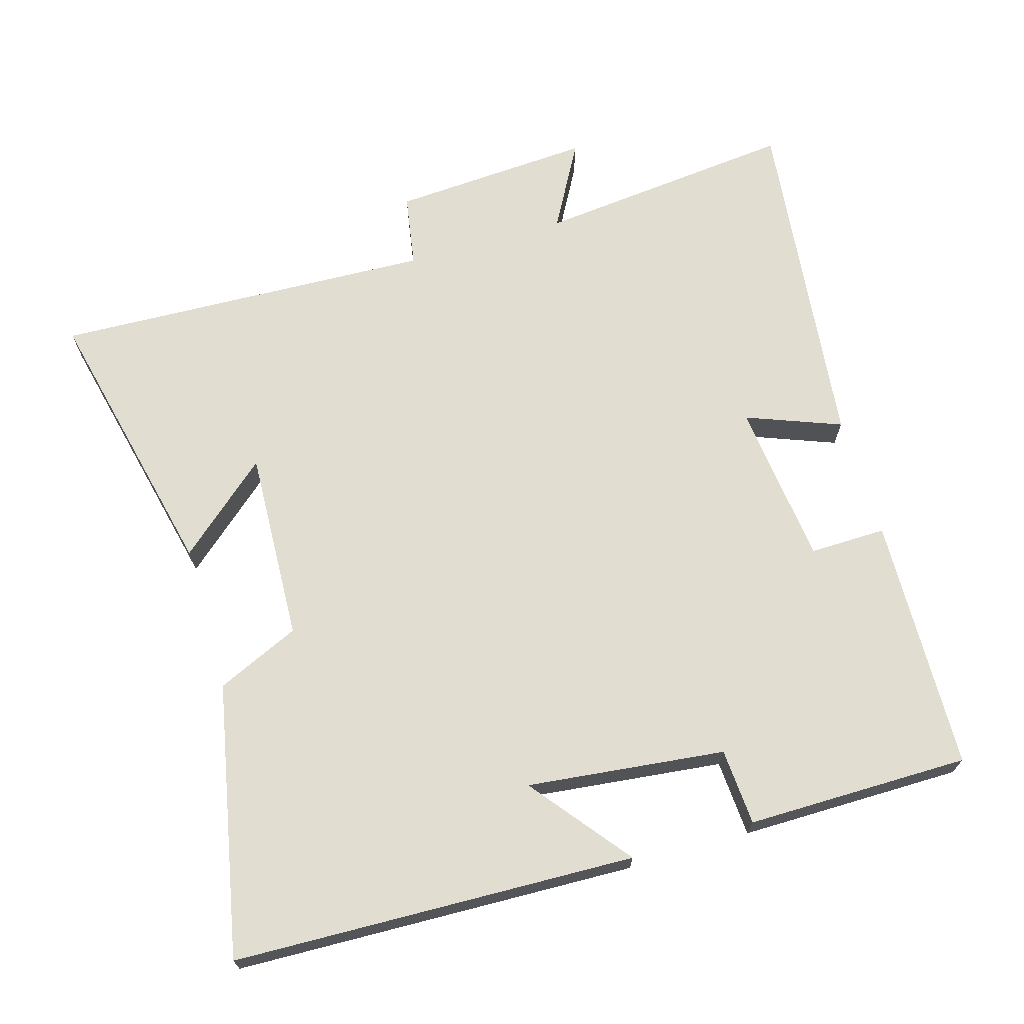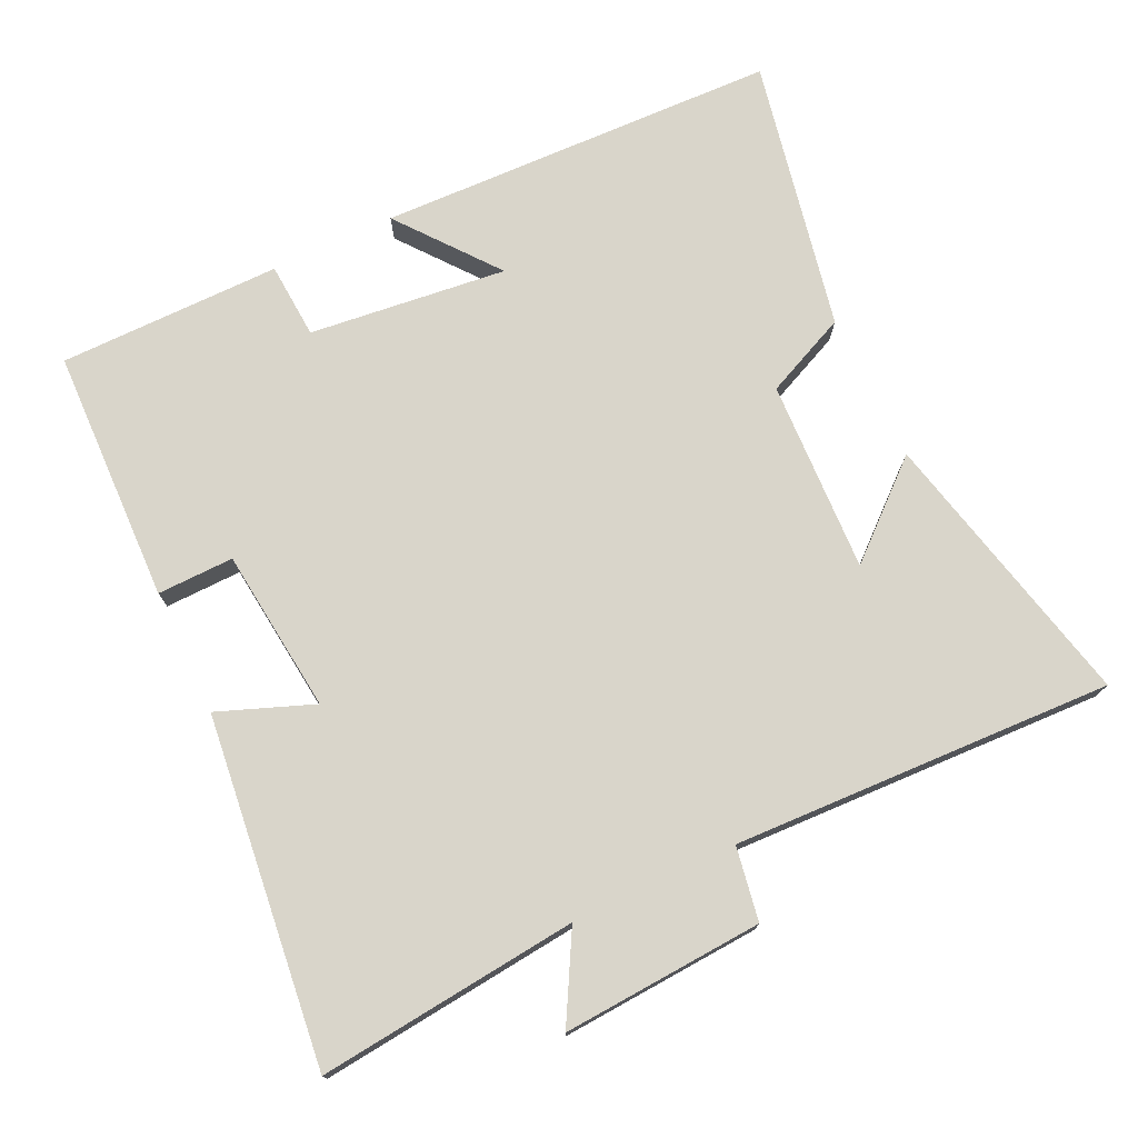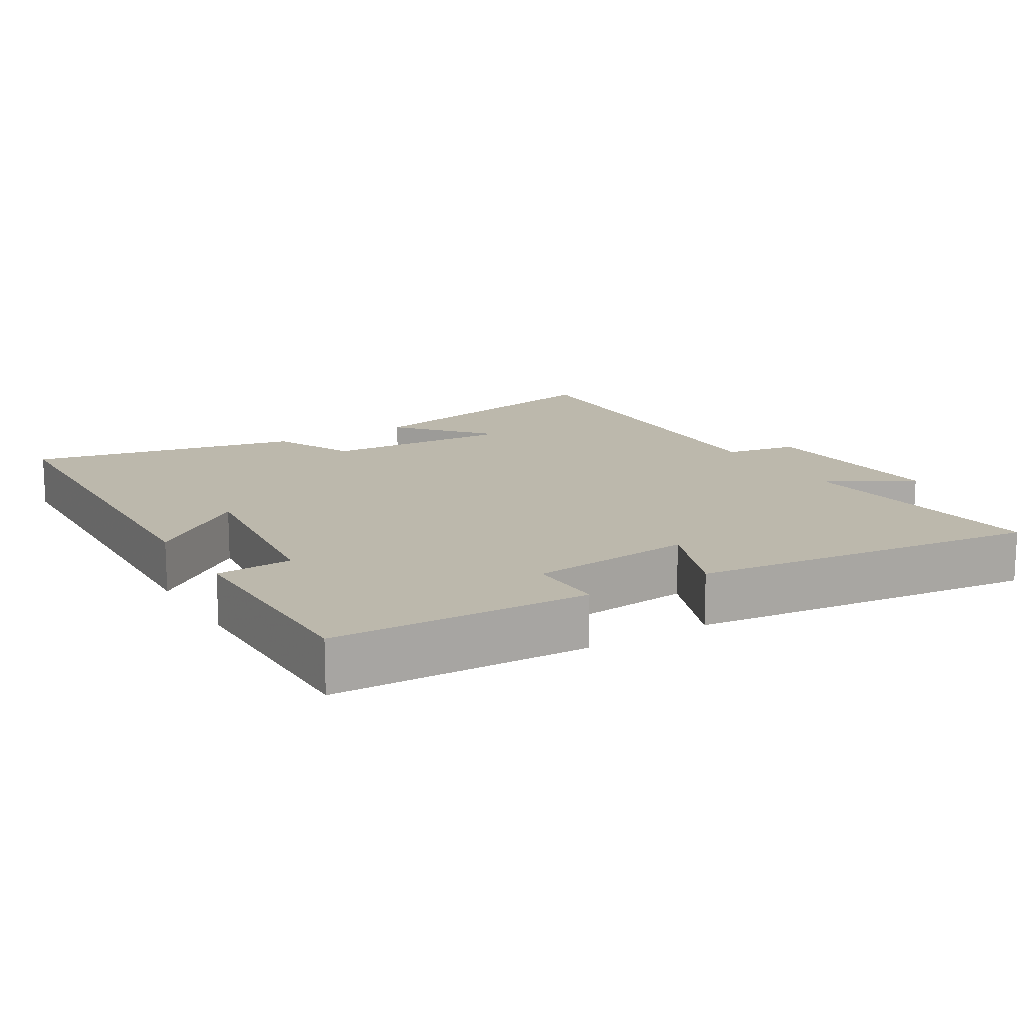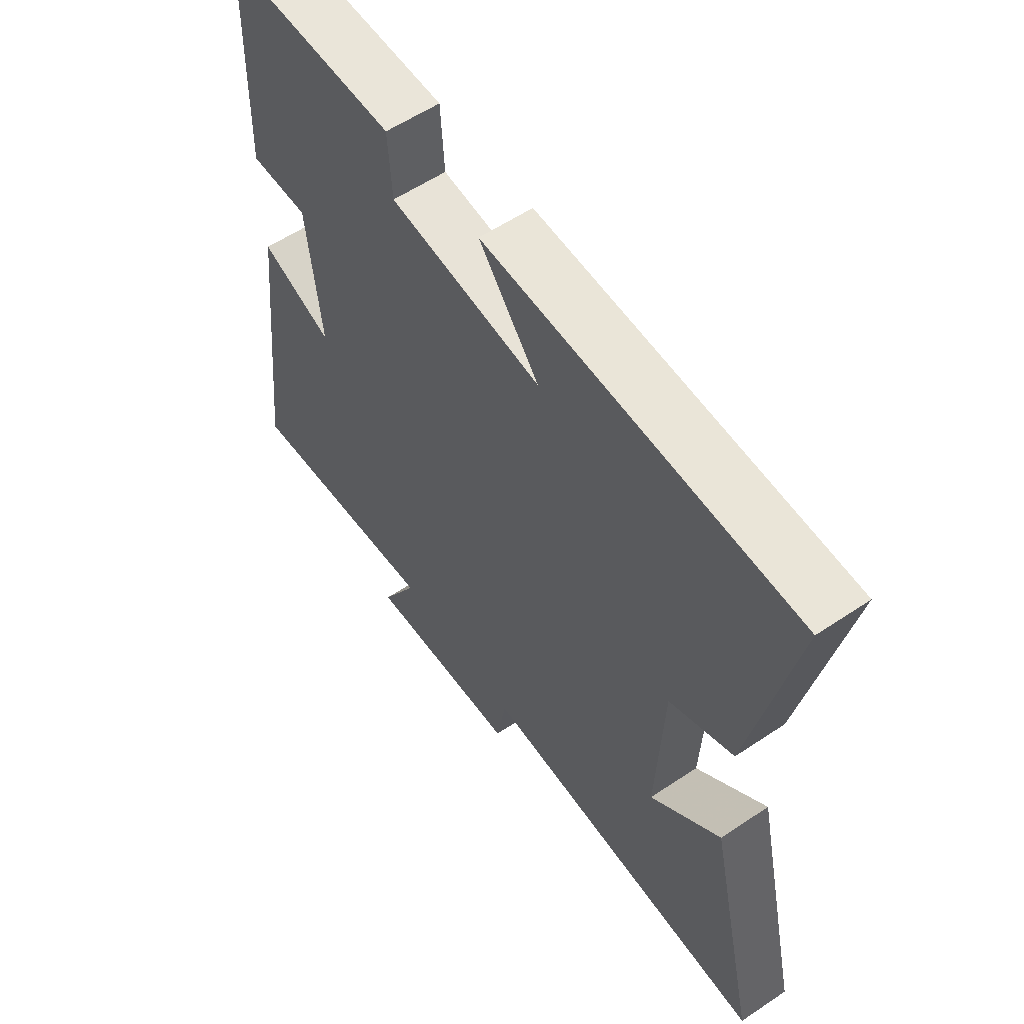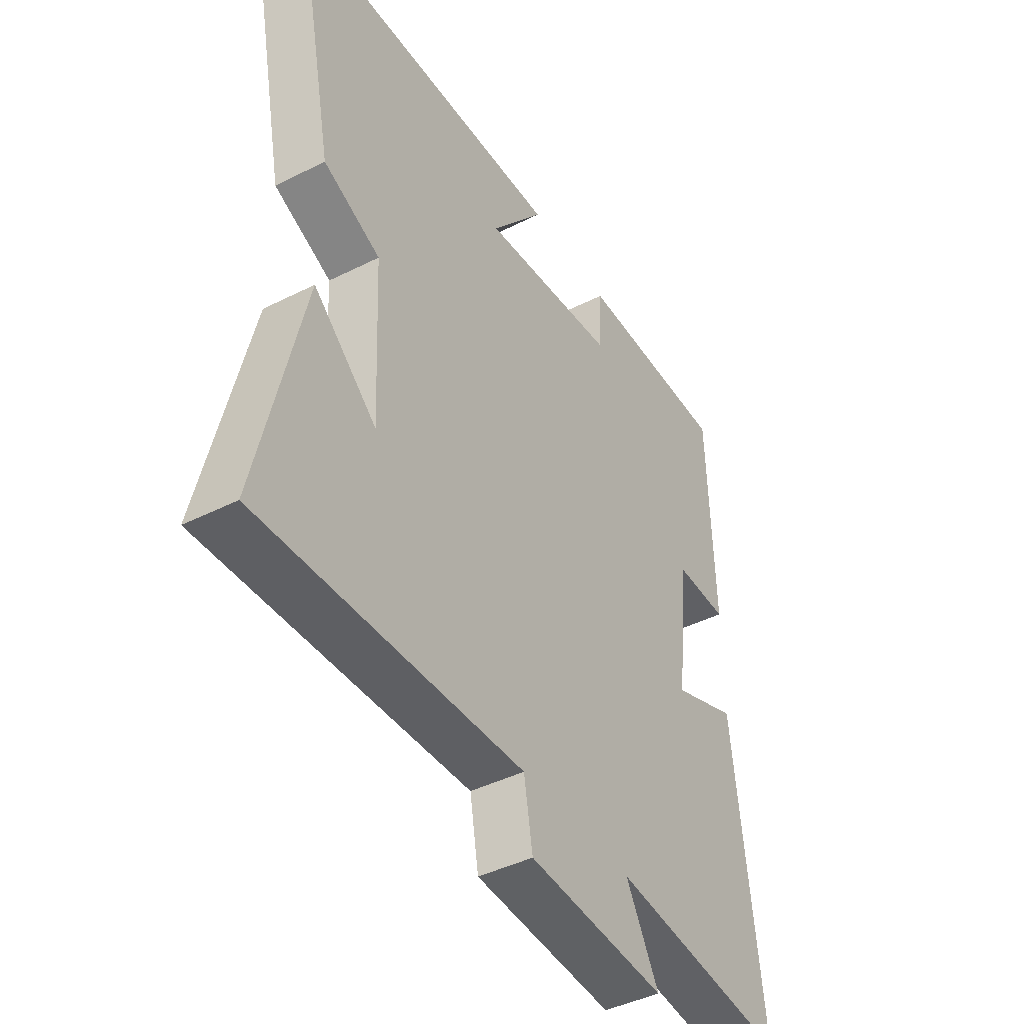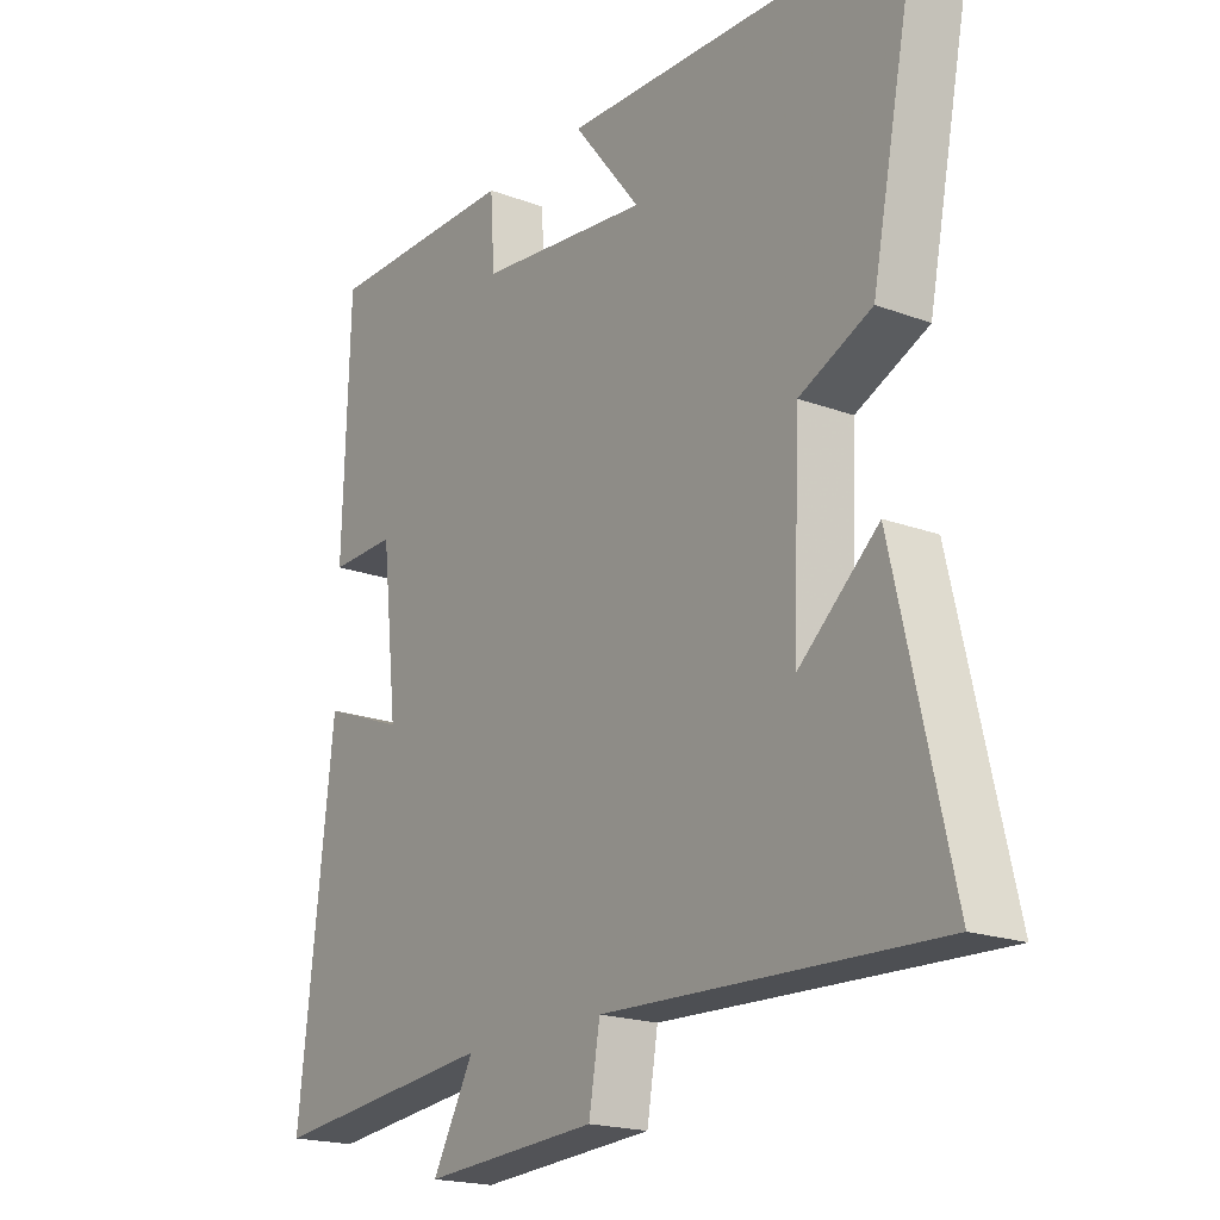
<metadata>
{"format":"obj","ext":"obj","renderer":"f3d","projection":"perspective","resolution":1024,"background":"white","views":[{"elev":68.6,"azim":-16.4,"up":"+Y"},{"elev":74.7,"azim":154.6,"up":"+Y"},{"elev":14.6,"azim":59.0,"up":"+Y"},{"elev":57.9,"azim":-124.8,"up":"+Z"},{"elev":-43.0,"azim":-59.1,"up":"+Z"},{"elev":-19.5,"azim":-124.8,"up":"+Z"}]}
</metadata>
<code>
v -0.578 0.07 0.481
v -0.006 0.07 0.5
v -0.117 0.07 0.359
v 0.165 0.07 0.391
v 0.172 0.07 0.5
v 0.489 0.07 0.499
v 0.5 0.07 0.136
v 0.391 0.07 0.138
v 0.365 0.07 -0.096
v 0.5 0.07 -0.044
v 0.557 0.07 -0.539
v 0.186 0.07 -0.5
v 0.254 0.07 -0.623
v -0.032 0.07 -0.605
v -0.05 0.07 -0.5
v -0.592 0.07 -0.522
v -0.5 0.07 -0.121
v -0.37 0.07 -0.234
v -0.382 0.07 0.04
v -0.5 0.07 0.093
v -0.578 0 0.481
v -0.006 0 0.5
v -0.117 0 0.359
v 0.165 0 0.391
v 0.172 0 0.5
v 0.489 0 0.499
v 0.5 0 0.136
v 0.391 0 0.138
v 0.365 0 -0.096
v 0.5 0 -0.044
v 0.557 0 -0.539
v 0.186 0 -0.5
v 0.254 0 -0.623
v -0.032 0 -0.605
v -0.05 0 -0.5
v -0.592 0 -0.522
v -0.5 0 -0.121
v -0.37 0 -0.234
v -0.382 0 0.04
v -0.5 0 0.093
f 19 20 1 2
f 16 17 18
f 15 16 18
f 15 18 19
f 12 13 14 15
f 12 15 19
f 9 10 11 12
f 8 9 12 19
f 5 6 7 8
f 4 5 8
f 3 4 8 19
f 2 3 19
f 22 21 40 39
f 38 37 36
f 38 36 35
f 39 38 35
f 35 34 33 32
f 39 35 32
f 32 31 30 29
f 39 32 29 28
f 28 27 26 25
f 28 25 24
f 39 28 24 23
f 39 23 22
f 1 21 22 2
f 2 22 23 3
f 3 23 24 4
f 4 24 25 5
f 5 25 26 6
f 6 26 27 7
f 7 27 28 8
f 8 28 29 9
f 9 29 30 10
f 10 30 31 11
f 11 31 32 12
f 12 32 33 13
f 13 33 34 14
f 14 34 35 15
f 15 35 36 16
f 16 36 37 17
f 17 37 38 18
f 18 38 39 19
f 19 39 40 20
f 20 40 21 1

</code>
